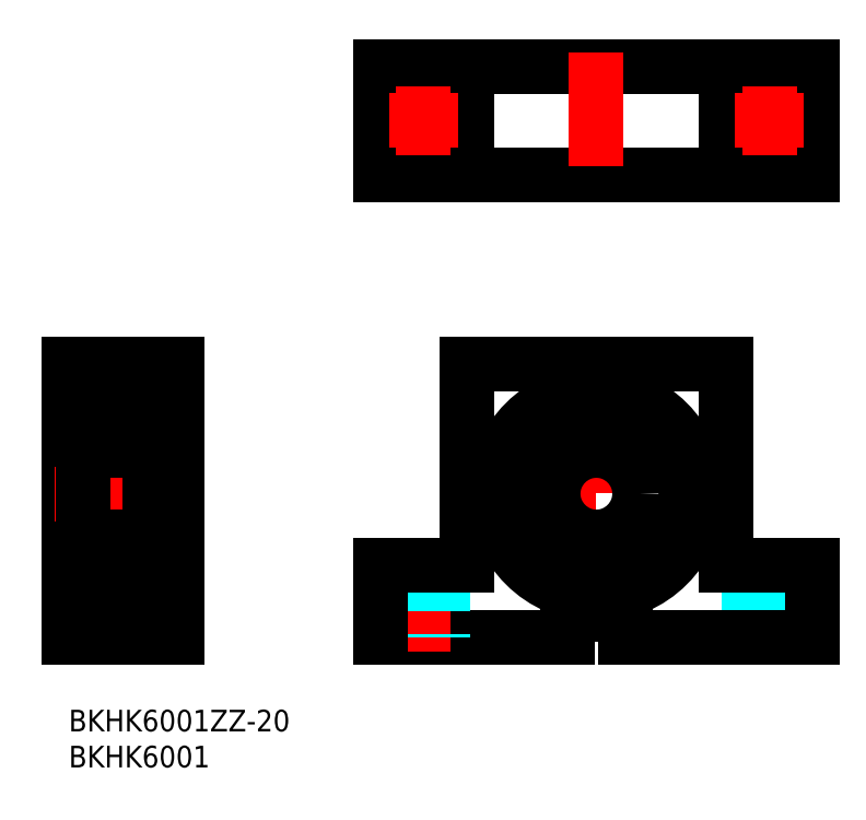
<metadata>
{"format":"dxf","ext":"dxf","renderer":"ezdxf+matplotlib","layout":"modelspace","background":"white","min_lineweight":24,"dpi":150}
</metadata>
<code>
0
SECTION
2
ENTITIES
0
INSERT
8
MSM_CONTINUOUS
2
*U4
10
0
20
0
30
0
0
INSERT
8
MSM_CONTINUOUS
2
*U5
10
0
20
0
30
0
0
LINE
8
MSM_CENTER
10
57.26
20
30
30
0
11
89.26
21
30
31
0
0
LINE
8
MSM_CONTINUOUS
10
43.26
20
74.3
30
0
11
103.3
21
74.3
31
0
0
LINE
8
MSM_CONTINUOUS
10
43.26
20
89.3
30
0
11
103.3
21
89.3
31
0
0
LINE
8
MSM_CONTINUOUS
10
55.26
20
48
30
0
11
91.26
21
48
31
0
0
LINE
8
MSM_CONTINUOUS
10
43.26
20
10
30
0
11
69.26
21
10
31
0
0
LINE
8
MSM_CONTINUOUS
10
10
20
44.7
30
0
11
10
21
15.3
31
0
0
LINE
8
MSM_CONTINUOUS
10
55.26
20
48
30
0
11
55.26
21
20
31
0
0
LINE
8
MSM_CONTINUOUS
10
15
20
48
30
0
11
15
21
10
31
0
0
LINE
8
MSM_CONTINUOUS
10
0
20
48
30
0
11
0
21
10
31
0
0
LINE
8
MSM_CENTER
10
-2
20
30
30
0
11
17
21
30
31
0
0
LINE
8
MSM_CONTINUOUS
10
0
20
10
30
0
11
15
21
10
31
0
0
LINE
8
MSM_CONTINUOUS
10
0
20
18
30
0
11
2
21
18
31
0
0
LINE
8
MSM_CONTINUOUS
10
-7.11e-14
20
29
30
0
11
0.0001
21
29
31
0
0
LINE
8
MSM_CENTER
10
49.26
20
22
30
0
11
49.26
21
8
31
0
0
LINE
8
MSM_DASHED
10
52.01
20
20
30
0
11
52.01
21
10
31
0
0
LINE
8
MSM_DASHED
10
46.51
20
20
30
0
11
46.51
21
10
31
0
0
LINE
8
MSM_CONTINUOUS
10
43.26
20
20
30
0
11
43.26
21
10
31
0
0
LINE
8
MSM_CONTINUOUS
10
43.26
20
20
30
0
11
55.26
21
20
31
0
0
LINE
8
MSM_CONTINUOUS
10
0
20
48
30
0
11
15
21
48
31
0
0
LINE
8
MSM_CONTINUOUS
10
0
20
42
30
0
11
2
21
42
31
0
0
LINE
8
MSM_CONTINUOUS
10
55.26
20
74.3
30
0
11
55.26
21
89.3
31
0
0
LINE
8
MSM_CONTINUOUS
10
43.26
20
74.3
30
0
11
43.26
21
89.3
31
0
0
CIRCLE
8
MSM_CONTINUOUS
10
49.26
20
81.8
30
0
40
2.75
0
LINE
8
MSM_CENTER
10
73.26
20
46
30
0
11
73.26
21
14
31
0
0
LINE
8
MSM_CONTINUOUS
10
91.26
20
48
30
0
11
91.26
21
20
31
0
0
LINE
8
MSM_CENTER
10
97.26
20
22
30
0
11
97.26
21
8
31
0
0
LINE
8
MSM_DASHED
10
100
20
20
30
0
11
100
21
10
31
0
0
LINE
8
MSM_DASHED
10
94.51
20
20
30
0
11
94.51
21
10
31
0
0
LINE
8
MSM_CONTINUOUS
10
103.3
20
20
30
0
11
103.3
21
10
31
0
0
LINE
8
MSM_CONTINUOUS
10
91.26
20
20
30
0
11
103.3
21
20
31
0
0
CIRCLE
8
MSM_CONTINUOUS
10
97.26
20
81.8
30
0
40
2.75
0
LINE
8
MSM_CONTINUOUS
10
91.26
20
74.3
30
0
11
91.26
21
89.3
31
0
0
LINE
8
MSM_CONTINUOUS
10
103.3
20
74.3
30
0
11
103.3
21
89.3
31
0
0
LINE
8
MSM_CENTER
10
44.51
20
81.8
30
0
11
54.01
21
81.8
31
0
0
LINE
8
MSM_CENTER
10
49.26
20
86.55
30
0
11
49.26
21
77.05
31
0
0
LINE
8
MSM_CENTER
10
73.26
20
91.3
30
0
11
73.26
21
72.3
31
0
0
LINE
8
MSM_CENTER
10
102
20
81.8
30
0
11
92.51
21
81.8
31
0
0
LINE
8
MSM_CENTER
10
97.26
20
86.55
30
0
11
97.26
21
77.05
31
0
0
LINE
8
MSM_CONTINUOUS
10
69.26
20
13.3
30
0
11
77.26
21
13.3
31
0
0
LINE
8
MSM_CONTINUOUS
10
69.26
20
10
30
0
11
69.26
21
13.3
31
0
0
LINE
8
MSM_CONTINUOUS
10
77.26
20
13.3
30
0
11
77.26
21
10
31
0
0
LINE
8
MSM_CONTINUOUS
10
77.26
20
10
30
0
11
103.3
21
10
31
0
0
LINE
8
MSM_CONTINUOUS
10
0
20
13.3
30
0
11
15
21
13.3
31
0
0
LINE
8
MSM_CONTINUOUS
10
2
20
43.7
30
0
11
2
21
16.3
31
0
0
LINE
8
MSM_CONTINUOUS
10
2.3
20
16
30
0
11
10
21
16
31
0
0
CIRCLE
8
MSM_CONTINUOUS
10
6
20
19.75
30
0
40
2.381
0
LINE
8
MSM_CONTINUOUS
10
2.433
20
19.07
30
0
11
2.433
21
21.45
31
0
0
LINE
8
MSM_CONTINUOUS
10
2.633
20
19.15
30
0
11
2.633
21
21.45
31
0
0
LINE
8
MSM_CONTINUOUS
10
3.338
20
17.42
30
0
11
3.403
21
18.16
31
0
0
ARC
8
MSM_CONTINUOUS
10
2.713
20
17.68
30
0
40
0.2
50
129.9
51
220
0
LINE
8
MSM_CONTINUOUS
10
3.14
20
17.44
30
0
11
3.183
21
18.32
31
0
0
LINE
8
MSM_CONTINUOUS
10
2.713
20
17.68
30
0
11
2.963
21
17.38
31
0
0
ARC
8
MSM_CONTINUOUS
10
3.04
20
17.44
30
0
40
0.1
50
220
51
357.2
0
ARC
8
MSM_CONTINUOUS
10
3.039
20
17.45
30
0
40
0.3
50
220
51
355
0
ARC
8
MSM_CONTINUOUS
10
2.1
20
17.45
30
0
40
0.1
50
90
51
180
0
LINE
8
MSM_CONTINUOUS
10
2.56
20
17.55
30
0
11
2.81
21
17.25
31
0
0
LINE
8
MSM_CONTINUOUS
10
2.1
20
17.55
30
0
11
2.56
21
17.55
31
0
0
LINE
8
MSM_CONTINUOUS
10
3.383
20
18.4
30
0
11
2.633
21
19.15
31
0
0
LINE
8
MSM_CONTINUOUS
10
3.183
20
18.32
30
0
11
2.433
21
19.07
31
0
0
LINE
8
MSM_CONTINUOUS
10
2.738
20
17.96
30
0
11
2.585
21
17.83
31
0
0
LINE
8
MSM_CONTINUOUS
10
2.738
20
17.96
30
0
11
2.866
21
17.81
31
0
0
LINE
8
MSM_CONTINUOUS
10
2.866
20
17.81
30
0
11
2.713
21
17.68
31
0
0
LINE
8
MSM_CONTINUOUS
10
3.503
20
18.25
30
0
11
4.151
21
18.25
31
0
0
ARC
8
MSM_CONTINUOUS
10
3.503
20
18.15
30
0
40
0.1
50
90
51
175
0
LINE
8
MSM_CONTINUOUS
10
3.383
20
17.93
30
0
11
3.383
21
18.4
31
0
0
LINE
8
MSM_CONTINUOUS
10
3.182
20
22.12
30
0
11
3.45
21
21.38
31
0
0
ARC
8
MSM_CONTINUOUS
10
2.633
20
21.45
30
0
40
0.2
50
90
51
180
0
LINE
8
MSM_CONTINUOUS
10
2.633
20
21.65
30
0
11
3.083
21
21.65
31
0
0
LINE
8
MSM_CONTINUOUS
10
3.083
20
21.45
30
0
11
2.633
21
21.45
31
0
0
LINE
8
MSM_CONTINUOUS
10
3.083
20
21.65
30
0
11
3.083
21
21.45
31
0
0
LINE
8
MSM_CONTINUOUS
10
3.638
20
21.25
30
0
11
4.151
21
21.25
31
0
0
LINE
8
MSM_CONTINUOUS
10
3.766
20
21.25
30
0
11
3.766
21
21.25
31
0
0
ARC
8
MSM_CONTINUOUS
10
3.638
20
21.45
30
0
40
0.2
50
200
51
270
0
ARC
8
MSM_CONTINUOUS
10
2.994
20
22.05
30
0
40
0.2
50
20.01
51
90
0
ARC
8
MSM_CONTINUOUS
10
2.2
20
22.05
30
0
40
0.2
50
180
51
270
0
LINE
8
MSM_CONTINUOUS
10
2.2
20
21.85
30
0
11
2.5
21
21.85
31
0
0
ARC
8
MSM_CONTINUOUS
10
2.929
20
22.05
30
0
40
0.2
50
90
51
140
0
LINE
8
MSM_CONTINUOUS
10
2.5
20
21.85
30
0
11
2.776
21
22.18
31
0
0
LINE
8
MSM_CONTINUOUS
10
2.929
20
22.25
30
0
11
2.994
21
22.25
31
0
0
LINE
8
MSM_CONTINUOUS
10
9.367
20
19.15
30
0
11
9.367
21
21.45
31
0
0
LINE
8
MSM_CONTINUOUS
10
9.567
20
19.07
30
0
11
9.567
21
21.45
31
0
0
LINE
8
MSM_CONTINUOUS
10
9.287
20
17.68
30
0
11
9.037
21
17.38
31
0
0
LINE
8
MSM_CONTINUOUS
10
8.86
20
17.44
30
0
11
8.817
21
18.32
31
0
0
ARC
8
MSM_CONTINUOUS
10
9.287
20
17.68
30
0
40
0.2
50
320
51
50.09
0
LINE
8
MSM_CONTINUOUS
10
8.662
20
17.42
30
0
11
8.597
21
18.16
31
0
0
ARC
8
MSM_CONTINUOUS
10
8.961
20
17.45
30
0
40
0.3
50
185
51
320
0
ARC
8
MSM_CONTINUOUS
10
8.96
20
17.44
30
0
40
0.1
50
182.8
51
320
0
LINE
8
MSM_CONTINUOUS
10
9.9
20
17.55
30
0
11
9.44
21
17.55
31
0
0
LINE
8
MSM_CONTINUOUS
10
9.44
20
17.55
30
0
11
9.19
21
17.25
31
0
0
ARC
8
MSM_CONTINUOUS
10
9.9
20
17.45
30
0
40
0.1
50
0
51
90
0
LINE
8
MSM_CONTINUOUS
10
8.817
20
18.32
30
0
11
9.567
21
19.07
31
0
0
LINE
8
MSM_CONTINUOUS
10
8.617
20
18.4
30
0
11
9.367
21
19.15
31
0
0
LINE
8
MSM_CONTINUOUS
10
8.497
20
18.25
30
0
11
7.849
21
18.25
31
0
0
LINE
8
MSM_CONTINUOUS
10
8.617
20
17.93
30
0
11
8.617
21
18.4
31
0
0
ARC
8
MSM_CONTINUOUS
10
8.497
20
18.15
30
0
40
0.1
50
4.997
51
90
0
LINE
8
MSM_CONTINUOUS
10
9.134
20
17.81
30
0
11
9.287
21
17.68
31
0
0
LINE
8
MSM_CONTINUOUS
10
9.262
20
17.96
30
0
11
9.134
21
17.81
31
0
0
LINE
8
MSM_CONTINUOUS
10
9.262
20
17.96
30
0
11
9.415
21
17.83
31
0
0
LINE
8
MSM_CONTINUOUS
10
8.818
20
22.12
30
0
11
8.55
21
21.38
31
0
0
ARC
8
MSM_CONTINUOUS
10
8.362
20
21.45
30
0
40
0.2
50
270
51
340
0
LINE
8
MSM_CONTINUOUS
10
8.362
20
21.25
30
0
11
7.849
21
21.25
31
0
0
LINE
8
MSM_CONTINUOUS
10
8.917
20
21.65
30
0
11
8.917
21
21.45
31
0
0
LINE
8
MSM_CONTINUOUS
10
8.917
20
21.45
30
0
11
9.367
21
21.45
31
0
0
LINE
8
MSM_CONTINUOUS
10
9.367
20
21.65
30
0
11
8.917
21
21.65
31
0
0
ARC
8
MSM_CONTINUOUS
10
9.367
20
21.45
30
0
40
0.2
50
0
51
90
0
ARC
8
MSM_CONTINUOUS
10
9.006
20
22.05
30
0
40
0.2
50
90
51
160
0
LINE
8
MSM_CONTINUOUS
10
9.071
20
22.25
30
0
11
9.006
21
22.25
31
0
0
LINE
8
MSM_CONTINUOUS
10
9.5
20
21.85
30
0
11
9.224
21
22.18
31
0
0
ARC
8
MSM_CONTINUOUS
10
9.071
20
22.05
30
0
40
0.2
50
40
51
90
0
LINE
8
MSM_CONTINUOUS
10
9.8
20
21.85
30
0
11
9.5
21
21.85
31
0
0
ARC
8
MSM_CONTINUOUS
10
9.8
20
22.05
30
0
40
0.2
50
270
51
0
0
LINE
8
MSM_CONTINUOUS
10
2.3
20
24
30
0
11
9.7
21
24
31
0
0
CIRCLE
8
MSM_CONTINUOUS
10
6
20
40.25
30
0
40
2.381
0
LINE
8
MSM_CONTINUOUS
10
2.633
20
40.85
30
0
11
2.633
21
38.55
31
0
0
LINE
8
MSM_CONTINUOUS
10
2.433
20
40.93
30
0
11
2.433
21
38.55
31
0
0
LINE
8
MSM_CONTINUOUS
10
9.567
20
40.93
30
0
11
9.567
21
38.55
31
0
0
LINE
8
MSM_CONTINUOUS
10
9.367
20
40.85
30
0
11
9.367
21
38.55
31
0
0
LINE
8
MSM_CONTINUOUS
10
2.3
20
36
30
0
11
9.7
21
36
31
0
0
LINE
8
MSM_CONTINUOUS
10
2.5
20
38.15
30
0
11
2.776
21
37.82
31
0
0
ARC
8
MSM_CONTINUOUS
10
2.2
20
37.95
30
0
40
0.2
50
90
51
180
0
LINE
8
MSM_CONTINUOUS
10
3.182
20
37.88
30
0
11
3.45
21
38.62
31
0
0
ARC
8
MSM_CONTINUOUS
10
2.994
20
37.95
30
0
40
0.2
50
270
51
340
0
ARC
8
MSM_CONTINUOUS
10
2.929
20
37.95
30
0
40
0.2
50
220
51
270
0
LINE
8
MSM_CONTINUOUS
10
2.929
20
37.75
30
0
11
2.994
21
37.75
31
0
0
LINE
8
MSM_CONTINUOUS
10
3.083
20
38.55
30
0
11
2.633
21
38.55
31
0
0
LINE
8
MSM_CONTINUOUS
10
2.633
20
38.35
30
0
11
3.083
21
38.35
31
0
0
ARC
8
MSM_CONTINUOUS
10
2.633
20
38.55
30
0
40
0.2
50
180
51
270
0
LINE
8
MSM_CONTINUOUS
10
2.2
20
38.15
30
0
11
2.5
21
38.15
31
0
0
LINE
8
MSM_CONTINUOUS
10
3.083
20
38.35
30
0
11
3.083
21
38.55
31
0
0
LINE
8
MSM_CONTINUOUS
10
3.638
20
38.75
30
0
11
4.151
21
38.75
31
0
0
ARC
8
MSM_CONTINUOUS
10
3.638
20
38.55
30
0
40
0.2
50
90
51
160
0
ARC
8
MSM_CONTINUOUS
10
9.8
20
37.95
30
0
40
0.2
50
0
51
90
0
LINE
8
MSM_CONTINUOUS
10
8.818
20
37.88
30
0
11
8.55
21
38.62
31
0
0
LINE
8
MSM_CONTINUOUS
10
9.5
20
38.15
30
0
11
9.224
21
37.82
31
0
0
ARC
8
MSM_CONTINUOUS
10
9.006
20
37.95
30
0
40
0.2
50
200
51
270
0
ARC
8
MSM_CONTINUOUS
10
9.071
20
37.95
30
0
40
0.2
50
270
51
320
0
LINE
8
MSM_CONTINUOUS
10
9.071
20
37.75
30
0
11
9.006
21
37.75
31
0
0
LINE
8
MSM_CONTINUOUS
10
8.362
20
38.75
30
0
11
7.849
21
38.75
31
0
0
ARC
8
MSM_CONTINUOUS
10
8.362
20
38.55
30
0
40
0.2
50
20.01
51
90
0
LINE
8
MSM_CONTINUOUS
10
9.367
20
38.35
30
0
11
8.917
21
38.35
31
0
0
LINE
8
MSM_CONTINUOUS
10
8.917
20
38.55
30
0
11
9.367
21
38.55
31
0
0
LINE
8
MSM_CONTINUOUS
10
8.917
20
38.35
30
0
11
8.917
21
38.55
31
0
0
LINE
8
MSM_CONTINUOUS
10
9.8
20
38.15
30
0
11
9.5
21
38.15
31
0
0
ARC
8
MSM_CONTINUOUS
10
9.367
20
38.55
30
0
40
0.2
50
270
51
0
0
LINE
8
MSM_CONTINUOUS
10
2.3
20
44
30
0
11
10
21
44
31
0
0
LINE
8
MSM_CONTINUOUS
10
2.866
20
42.19
30
0
11
2.713
21
42.32
31
0
0
ARC
8
MSM_CONTINUOUS
10
2.713
20
42.32
30
0
40
0.2
50
140
51
230.1
0
LINE
8
MSM_CONTINUOUS
10
3.14
20
42.56
30
0
11
3.183
21
41.68
31
0
0
LINE
8
MSM_CONTINUOUS
10
3.338
20
42.58
30
0
11
3.403
21
41.84
31
0
0
LINE
8
MSM_CONTINUOUS
10
3.183
20
41.68
30
0
11
2.433
21
40.93
31
0
0
LINE
8
MSM_CONTINUOUS
10
3.383
20
41.6
30
0
11
2.633
21
40.85
31
0
0
LINE
8
MSM_CONTINUOUS
10
2.738
20
42.04
30
0
11
2.866
21
42.19
31
0
0
LINE
8
MSM_CONTINUOUS
10
2.738
20
42.04
30
0
11
2.585
21
42.17
31
0
0
LINE
8
MSM_CONTINUOUS
10
3.503
20
41.75
30
0
11
4.151
21
41.75
31
0
0
LINE
8
MSM_CONTINUOUS
10
3.383
20
42.07
30
0
11
3.383
21
41.6
31
0
0
ARC
8
MSM_CONTINUOUS
10
3.503
20
41.85
30
0
40
0.1
50
185
51
270
0
ARC
8
MSM_CONTINUOUS
10
3.039
20
42.55
30
0
40
0.3
50
4.997
51
140
0
ARC
8
MSM_CONTINUOUS
10
3.04
20
42.56
30
0
40
0.1
50
2.82
51
140
0
LINE
8
MSM_CONTINUOUS
10
2.713
20
42.32
30
0
11
2.963
21
42.62
31
0
0
LINE
8
MSM_CONTINUOUS
10
2.56
20
42.45
30
0
11
2.81
21
42.75
31
0
0
LINE
8
MSM_CONTINUOUS
10
2.1
20
42.45
30
0
11
2.56
21
42.45
31
0
0
ARC
8
MSM_CONTINUOUS
10
2.1
20
42.55
30
0
40
0.1
50
180
51
270
0
LINE
8
MSM_CONTINUOUS
10
8.662
20
42.58
30
0
11
8.597
21
41.84
31
0
0
LINE
8
MSM_CONTINUOUS
10
8.86
20
42.56
30
0
11
8.817
21
41.68
31
0
0
ARC
8
MSM_CONTINUOUS
10
9.287
20
42.32
30
0
40
0.2
50
309.9
51
40
0
LINE
8
MSM_CONTINUOUS
10
9.134
20
42.19
30
0
11
9.287
21
42.32
31
0
0
LINE
8
MSM_CONTINUOUS
10
8.617
20
41.6
30
0
11
9.367
21
40.85
31
0
0
LINE
8
MSM_CONTINUOUS
10
8.817
20
41.68
30
0
11
9.567
21
40.93
31
0
0
LINE
8
MSM_CONTINUOUS
10
8.497
20
41.75
30
0
11
7.849
21
41.75
31
0
0
ARC
8
MSM_CONTINUOUS
10
8.497
20
41.85
30
0
40
0.1
50
270
51
355
0
LINE
8
MSM_CONTINUOUS
10
8.617
20
42.07
30
0
11
8.617
21
41.6
31
0
0
LINE
8
MSM_CONTINUOUS
10
9.262
20
42.04
30
0
11
9.415
21
42.17
31
0
0
LINE
8
MSM_CONTINUOUS
10
9.262
20
42.04
30
0
11
9.134
21
42.19
31
0
0
ARC
8
MSM_CONTINUOUS
10
8.96
20
42.56
30
0
40
0.1
50
40
51
177.2
0
ARC
8
MSM_CONTINUOUS
10
8.961
20
42.55
30
0
40
0.3
50
40
51
175
0
ARC
8
MSM_CONTINUOUS
10
9.9
20
42.55
30
0
40
0.1
50
270
51
0
0
LINE
8
MSM_CONTINUOUS
10
9.44
20
42.45
30
0
11
9.19
21
42.75
31
0
0
LINE
8
MSM_CONTINUOUS
10
9.287
20
42.32
30
0
11
9.037
21
42.62
31
0
0
LINE
8
MSM_CONTINUOUS
10
9.9
20
42.45
30
0
11
9.44
21
42.45
31
0
0
ARC
8
MSM_CONTINUOUS
10
9.7
20
43.7
30
0
40
0.3
50
0
51
90
0
ARC
8
MSM_CONTINUOUS
10
2.3
20
43.7
30
0
40
0.3
50
90
51
180
0
ARC
8
MSM_CONTINUOUS
10
2.3
20
36.3
30
0
40
0.3
50
180
51
270
0
ARC
8
MSM_CONTINUOUS
10
9.7
20
36.3
30
0
40
0.3
50
270
51
0
0
ARC
8
MSM_CONTINUOUS
10
2.3
20
16.3
30
0
40
0.3
50
180
51
270
0
ARC
8
MSM_CONTINUOUS
10
9.7
20
16.3
30
0
40
0.3
50
270
51
0
0
ARC
8
MSM_CONTINUOUS
10
9.7
20
23.7
30
0
40
0.3
50
0
51
90
0
ARC
8
MSM_CONTINUOUS
10
2.3
20
23.7
30
0
40
0.3
50
90
51
180
0
CIRCLE
8
MSM_CONTINUOUS
10
73.26
20
30
30
0
40
6
0
CIRCLE
8
MSM_CONTINUOUS
10
73.26
20
30
30
0
40
14
0
ARC
8
MSM_CONTINUOUS
10
78.72
20
18.54
30
0
40
2
50
196.4
51
242.7
0
LINE
8
MSM_CONTINUOUS
10
76.7
20
18.31
30
0
11
76.8
21
17.97
31
0
0
ARC
8
MSM_CONTINUOUS
10
78.91
20
18.96
30
0
40
2.3
50
59.95
51
196.4
0
ARC
8
MSM_CONTINUOUS
10
81.21
20
22.94
30
0
40
2.3
50
240
51
321.6
0
ARC
8
MSM_CONTINUOUS
10
73.26
20
29.25
30
0
40
12.45
50
321.6
51
218.4
0
ARC
8
MSM_CONTINUOUS
10
65.3
20
22.94
30
0
40
2.3
50
218.4
51
300
0
ARC
8
MSM_CONTINUOUS
10
67.61
20
18.96
30
0
40
2.3
50
343.6
51
120
0
LINE
8
MSM_CONTINUOUS
10
69.71
20
17.97
30
0
11
69.81
21
18.31
31
0
0
ARC
8
MSM_CONTINUOUS
10
67.79
20
18.54
30
0
40
2
50
297.3
51
343.6
0
CIRCLE
8
MSM_CONTINUOUS
10
78.91
20
18.96
30
0
40
1
0
CIRCLE
8
MSM_CONTINUOUS
10
67.61
20
18.96
30
0
40
1
0
LINE
8
MSM_CONTINUOUS
10
11.35
20
44.7
30
-0.7
11
10
21
44.7
31
-0.7
0
LINE
8
MSM_CONTINUOUS
10
11.2
20
41.7
30
-0.7
11
10
21
41.7
31
-0.7
0
LINE
8
MSM_CONTINUOUS
10
11.2
20
21.26
30
-0.7
11
10
21
21.26
31
-0.7
0
LINE
8
MSM_CONTINUOUS
10
11.2
20
16.54
30
-0.7
11
10
21
16.54
31
-0.7
0
LINE
8
MSM_CONTINUOUS
10
11.2
20
44.7
30
0
11
11.2
21
16.54
31
0
0
LINE
8
MSM_CONTINUOUS
10
10
20
15.3
30
-0.7
11
11.35
21
15.3
31
-0.7
0
LINE
8
MSM_CONTINUOUS
10
11.35
20
16
30
-0.7
11
15
21
16
31
-0.7
0
LINE
8
MSM_CONTINUOUS
10
11.35
20
44
30
-0.7
11
15
21
44
31
-0.7
0
LINE
8
MSM_CONTINUOUS
10
11.35
20
15.3
30
-0.1
11
11.35
21
44.7
31
-0.1
0
ENDSEC
0
EOF

</code>
